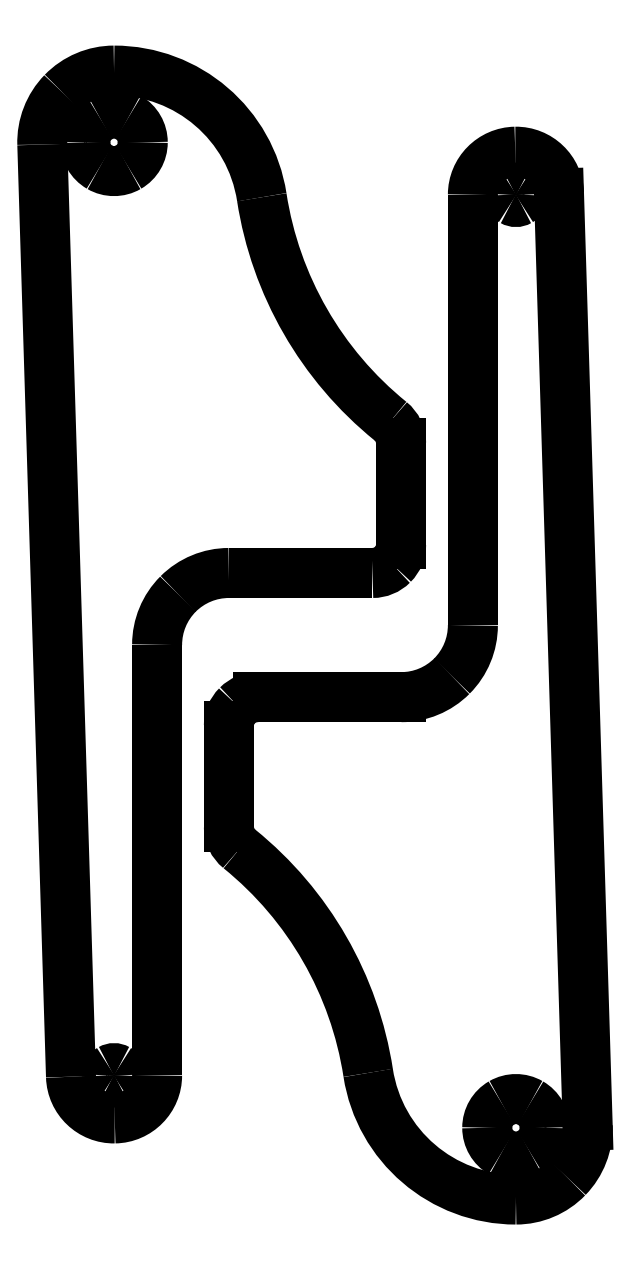
<metadata>
{"format":"dxf","ext":"dxf","renderer":"ezdxf+matplotlib","layout":"modelspace","background":"white","min_lineweight":24,"dpi":150}
</metadata>
<code>
0
SECTION
2
ENTITIES
0
SPLINE
8
Calque_1
70
8
71
3
72
8
73
4
74
0
40
0
40
0
40
0
40
0
40
1
40
1
40
1
40
1
10
43.48
20
11.93
30
0
10
43.48
20
12.65
30
0
10
43.09
20
13.31
30
0
10
42.48
20
13.66
30
0
0
SPLINE
8
Calque_1
70
8
71
3
72
8
73
4
74
0
40
0
40
0
40
0
40
0
40
1
40
1
40
1
40
1
10
42.48
20
13.66
30
0
10
41.86
20
14.02
30
0
10
41.09
20
14.02
30
0
10
40.48
20
13.66
30
0
0
SPLINE
8
Calque_1
70
8
71
3
72
8
73
4
74
0
40
0
40
0
40
0
40
0
40
1
40
1
40
1
40
1
10
40.48
20
13.66
30
0
10
39.86
20
13.31
30
0
10
39.48
20
12.65
30
0
10
39.48
20
11.93
30
0
0
SPLINE
8
Calque_1
70
8
71
3
72
8
73
4
74
0
40
0
40
0
40
0
40
0
40
1
40
1
40
1
40
1
10
39.48
20
11.93
30
0
10
39.48
20
11.22
30
0
10
39.86
20
10.56
30
0
10
40.48
20
10.2
30
0
0
SPLINE
8
Calque_1
70
8
71
3
72
8
73
4
74
0
40
0
40
0
40
0
40
0
40
1
40
1
40
1
40
1
10
40.48
20
10.2
30
0
10
41.09
20
9.843
30
0
10
41.86
20
9.843
30
0
10
42.48
20
10.2
30
0
0
SPLINE
8
Calque_1
70
8
71
3
72
8
73
4
74
0
40
0
40
0
40
0
40
0
40
1
40
1
40
1
40
1
10
42.48
20
10.2
30
0
10
43.09
20
10.56
30
0
10
43.48
20
11.22
30
0
10
43.48
20
11.93
30
0
0
LINE
8
Calque_1
10
43.48
20
11.93
30
0
11
43.48
21
11.93
31
0
0
SPLINE
8
Calque_1
70
8
71
3
72
8
73
4
74
0
40
0
40
0
40
0
40
0
40
1
40
1
40
1
40
1
10
41.98
20
76.93
30
0
10
41.98
20
77.11
30
0
10
41.88
20
77.28
30
0
10
41.73
20
77.37
30
0
0
SPLINE
8
Calque_1
70
8
71
3
72
8
73
4
74
0
40
0
40
0
40
0
40
0
40
1
40
1
40
1
40
1
10
41.73
20
77.37
30
0
10
41.57
20
77.45
30
0
10
41.38
20
77.45
30
0
10
41.23
20
77.37
30
0
0
SPLINE
8
Calque_1
70
8
71
3
72
8
73
4
74
0
40
0
40
0
40
0
40
0
40
1
40
1
40
1
40
1
10
41.23
20
77.37
30
0
10
41.07
20
77.28
30
0
10
40.98
20
77.11
30
0
10
40.98
20
76.93
30
0
0
SPLINE
8
Calque_1
70
8
71
3
72
8
73
4
74
0
40
0
40
0
40
0
40
0
40
1
40
1
40
1
40
1
10
40.98
20
76.93
30
0
10
40.98
20
76.75
30
0
10
41.07
20
76.59
30
0
10
41.23
20
76.5
30
0
0
SPLINE
8
Calque_1
70
8
71
3
72
8
73
4
74
0
40
0
40
0
40
0
40
0
40
1
40
1
40
1
40
1
10
41.23
20
76.5
30
0
10
41.38
20
76.41
30
0
10
41.57
20
76.41
30
0
10
41.73
20
76.5
30
0
0
SPLINE
8
Calque_1
70
8
71
3
72
8
73
4
74
0
40
0
40
0
40
0
40
0
40
1
40
1
40
1
40
1
10
41.73
20
76.5
30
0
10
41.88
20
76.59
30
0
10
41.98
20
76.75
30
0
10
41.98
20
76.93
30
0
0
LINE
8
Calque_1
10
41.98
20
76.93
30
0
11
41.98
21
76.93
31
0
0
SPLINE
8
Calque_1
70
8
71
3
72
8
73
4
74
0
40
0
40
0
40
0
40
0
40
1
40
1
40
1
40
1
10
31.18
20
15.76
30
0
10
30.23
20
21.89
30
0
10
27.04
20
27.45
30
0
10
22.22
20
31.35
30
0
0
SPLINE
8
Calque_1
70
8
71
3
72
8
73
4
74
0
40
0
40
0
40
0
40
0
40
1
40
1
40
1
40
1
10
22.22
20
31.35
30
0
10
21.75
20
31.73
30
0
10
21.48
20
32.31
30
0
10
21.48
20
32.91
30
0
0
LINE
8
Calque_1
10
21.48
20
32.91
30
0
11
21.48
21
39.93
31
0
0
SPLINE
8
Calque_1
70
8
71
3
72
8
73
4
74
0
40
0
40
0
40
0
40
0
40
1
40
1
40
1
40
1
10
21.48
20
39.93
30
0
10
21.48
20
40.46
30
0
10
21.69
20
40.97
30
0
10
22.06
20
41.35
30
0
0
SPLINE
8
Calque_1
70
8
71
3
72
8
73
4
74
0
40
0
40
0
40
0
40
0
40
1
40
1
40
1
40
1
10
22.06
20
41.35
30
0
10
22.44
20
41.72
30
0
10
22.94
20
41.93
30
0
10
23.48
20
41.93
30
0
0
LINE
8
Calque_1
10
23.48
20
41.93
30
0
11
33.48
21
41.93
31
0
0
SPLINE
8
Calque_1
70
8
71
3
72
8
73
4
74
0
40
0
40
0
40
0
40
0
40
1
40
1
40
1
40
1
10
33.48
20
41.93
30
0
10
34.8
20
41.93
30
0
10
36.07
20
42.46
30
0
10
37.01
20
43.4
30
0
0
SPLINE
8
Calque_1
70
8
71
3
72
8
73
4
74
0
40
0
40
0
40
0
40
0
40
1
40
1
40
1
40
1
10
37.01
20
43.4
30
0
10
37.95
20
44.33
30
0
10
38.48
20
45.61
30
0
10
38.48
20
46.93
30
0
0
SPLINE
8
Calque_1
70
8
71
3
72
8
73
4
74
0
40
0
40
0
40
0
40
0
40
1
40
1
40
1
40
1
10
38.48
20
46.93
30
0
10
38.48
20
46.93
30
0
10
38.48
20
76.93
30
0
10
38.48
20
76.93
30
0
0
SPLINE
8
Calque_1
70
8
71
3
72
8
73
4
74
0
40
0
40
0
40
0
40
0
40
1
40
1
40
1
40
1
10
38.48
20
76.93
30
0
10
38.48
20
78.57
30
0
10
39.79
20
79.91
30
0
10
41.43
20
79.93
30
0
0
SPLINE
8
Calque_1
70
8
71
3
72
8
73
4
74
0
40
0
40
0
40
0
40
0
40
1
40
1
40
1
40
1
10
41.43
20
79.93
30
0
10
43.07
20
79.96
30
0
10
44.42
20
78.66
30
0
10
44.47
20
77.02
30
0
0
LINE
8
Calque_1
10
44.47
20
77.02
30
0
11
46.47
21
12.09
31
0
0
SPLINE
8
Calque_1
70
8
71
3
72
8
73
4
74
0
40
0
40
0
40
0
40
0
40
1
40
1
40
1
40
1
10
46.47
20
12.09
30
0
10
46.51
20
10.73
30
0
10
46.01
20
9.423
30
0
10
45.06
20
8.452
30
0
0
SPLINE
8
Calque_1
70
8
71
3
72
8
73
4
74
0
40
0
40
0
40
0
40
0
40
1
40
1
40
1
40
1
10
45.06
20
8.452
30
0
10
44.12
20
7.481
30
0
10
42.83
20
6.933
30
0
10
41.48
20
6.933
30
0
0
SPLINE
8
Calque_1
70
8
71
3
72
8
73
4
74
0
40
0
40
0
40
0
40
0
40
1
40
1
40
1
40
1
10
41.48
20
6.933
30
0
10
36.34
20
6.933
30
0
10
31.97
20
10.68
30
0
10
31.18
20
15.76
30
0
0
SPLINE
8
Calque_1
70
8
71
3
72
8
73
4
74
0
40
0
40
0
40
0
40
0
40
1
40
1
40
1
40
1
10
11.48
20
80.58
30
0
10
11.48
20
79.87
30
0
10
11.86
20
79.21
30
0
10
12.48
20
78.85
30
0
0
SPLINE
8
Calque_1
70
8
71
3
72
8
73
4
74
0
40
0
40
0
40
0
40
0
40
1
40
1
40
1
40
1
10
12.48
20
78.85
30
0
10
13.09
20
78.49
30
0
10
13.86
20
78.49
30
0
10
14.48
20
78.85
30
0
0
SPLINE
8
Calque_1
70
8
71
3
72
8
73
4
74
0
40
0
40
0
40
0
40
0
40
1
40
1
40
1
40
1
10
14.48
20
78.85
30
0
10
15.09
20
79.21
30
0
10
15.48
20
79.87
30
0
10
15.48
20
80.58
30
0
0
SPLINE
8
Calque_1
70
8
71
3
72
8
73
4
74
0
40
0
40
0
40
0
40
0
40
1
40
1
40
1
40
1
10
15.48
20
80.58
30
0
10
15.48
20
81.3
30
0
10
15.09
20
81.96
30
0
10
14.48
20
82.32
30
0
0
SPLINE
8
Calque_1
70
8
71
3
72
8
73
4
74
0
40
0
40
0
40
0
40
0
40
1
40
1
40
1
40
1
10
14.48
20
82.32
30
0
10
13.86
20
82.67
30
0
10
13.09
20
82.67
30
0
10
12.48
20
82.32
30
0
0
SPLINE
8
Calque_1
70
8
71
3
72
8
73
4
74
0
40
0
40
0
40
0
40
0
40
1
40
1
40
1
40
1
10
12.48
20
82.32
30
0
10
11.86
20
81.96
30
0
10
11.48
20
81.3
30
0
10
11.48
20
80.58
30
0
0
LINE
8
Calque_1
10
11.48
20
80.58
30
0
11
11.48
21
80.58
31
0
0
SPLINE
8
Calque_1
70
8
71
3
72
8
73
4
74
0
40
0
40
0
40
0
40
0
40
1
40
1
40
1
40
1
10
12.98
20
15.58
30
0
10
12.98
20
15.4
30
0
10
13.07
20
15.24
30
0
10
13.23
20
15.15
30
0
0
SPLINE
8
Calque_1
70
8
71
3
72
8
73
4
74
0
40
0
40
0
40
0
40
0
40
1
40
1
40
1
40
1
10
13.23
20
15.15
30
0
10
13.38
20
15.06
30
0
10
13.57
20
15.06
30
0
10
13.73
20
15.15
30
0
0
SPLINE
8
Calque_1
70
8
71
3
72
8
73
4
74
0
40
0
40
0
40
0
40
0
40
1
40
1
40
1
40
1
10
13.73
20
15.15
30
0
10
13.88
20
15.24
30
0
10
13.98
20
15.4
30
0
10
13.98
20
15.58
30
0
0
SPLINE
8
Calque_1
70
8
71
3
72
8
73
4
74
0
40
0
40
0
40
0
40
0
40
1
40
1
40
1
40
1
10
13.98
20
15.58
30
0
10
13.98
20
15.76
30
0
10
13.88
20
15.93
30
0
10
13.73
20
16.02
30
0
0
SPLINE
8
Calque_1
70
8
71
3
72
8
73
4
74
0
40
0
40
0
40
0
40
0
40
1
40
1
40
1
40
1
10
13.73
20
16.02
30
0
10
13.57
20
16.11
30
0
10
13.38
20
16.11
30
0
10
13.23
20
16.02
30
0
0
SPLINE
8
Calque_1
70
8
71
3
72
8
73
4
74
0
40
0
40
0
40
0
40
0
40
1
40
1
40
1
40
1
10
13.23
20
16.02
30
0
10
13.07
20
15.93
30
0
10
12.98
20
15.76
30
0
10
12.98
20
15.58
30
0
0
LINE
8
Calque_1
10
12.98
20
15.58
30
0
11
12.98
21
15.58
31
0
0
SPLINE
8
Calque_1
70
8
71
3
72
8
73
4
74
0
40
0
40
0
40
0
40
0
40
1
40
1
40
1
40
1
10
23.77
20
76.76
30
0
10
24.72
20
70.63
30
0
10
27.91
20
65.07
30
0
10
32.73
20
61.16
30
0
0
SPLINE
8
Calque_1
70
8
71
3
72
8
73
4
74
0
40
0
40
0
40
0
40
0
40
1
40
1
40
1
40
1
10
32.73
20
61.16
30
0
10
33.2
20
60.78
30
0
10
33.48
20
60.21
30
0
10
33.48
20
59.61
30
0
0
LINE
8
Calque_1
10
33.48
20
59.61
30
0
11
33.48
21
52.58
31
0
0
SPLINE
8
Calque_1
70
8
71
3
72
8
73
4
74
0
40
0
40
0
40
0
40
0
40
1
40
1
40
1
40
1
10
33.48
20
52.58
30
0
10
33.48
20
52.05
30
0
10
33.26
20
51.54
30
0
10
32.89
20
51.17
30
0
0
SPLINE
8
Calque_1
70
8
71
3
72
8
73
4
74
0
40
0
40
0
40
0
40
0
40
1
40
1
40
1
40
1
10
32.89
20
51.17
30
0
10
32.51
20
50.79
30
0
10
32.01
20
50.58
30
0
10
31.48
20
50.58
30
0
0
SPLINE
8
Calque_1
70
8
71
3
72
8
73
4
74
0
40
0
40
0
40
0
40
0
40
1
40
1
40
1
40
1
10
31.48
20
50.58
30
0
10
31.48
20
50.58
30
0
10
21.48
20
50.58
30
0
10
21.48
20
50.58
30
0
0
SPLINE
8
Calque_1
70
8
71
3
72
8
73
4
74
0
40
0
40
0
40
0
40
0
40
1
40
1
40
1
40
1
10
21.48
20
50.58
30
0
10
20.15
20
50.58
30
0
10
18.88
20
50.06
30
0
10
17.94
20
49.12
30
0
0
SPLINE
8
Calque_1
70
8
71
3
72
8
73
4
74
0
40
0
40
0
40
0
40
0
40
1
40
1
40
1
40
1
10
17.94
20
49.12
30
0
10
17
20
48.18
30
0
10
16.48
20
46.91
30
0
10
16.48
20
45.58
30
0
0
SPLINE
8
Calque_1
70
8
71
3
72
8
73
4
74
0
40
0
40
0
40
0
40
0
40
1
40
1
40
1
40
1
10
16.48
20
45.58
30
0
10
16.48
20
45.58
30
0
10
16.48
20
15.58
30
0
10
16.48
20
15.58
30
0
0
SPLINE
8
Calque_1
70
8
71
3
72
8
73
4
74
0
40
0
40
0
40
0
40
0
40
1
40
1
40
1
40
1
10
16.48
20
15.58
30
0
10
16.48
20
13.94
30
0
10
15.16
20
12.61
30
0
10
13.52
20
12.58
30
0
0
SPLINE
8
Calque_1
70
8
71
3
72
8
73
4
74
0
40
0
40
0
40
0
40
0
40
1
40
1
40
1
40
1
10
13.52
20
12.58
30
0
10
11.88
20
12.56
30
0
10
10.53
20
13.85
30
0
10
10.48
20
15.49
30
0
0
SPLINE
8
Calque_1
70
8
71
3
72
8
73
4
74
0
40
0
40
0
40
0
40
0
40
1
40
1
40
1
40
1
10
10.48
20
15.49
30
0
10
10.48
20
15.49
30
0
10
8.478
20
80.43
30
0
10
8.478
20
80.43
30
0
0
SPLINE
8
Calque_1
70
8
71
3
72
8
73
4
74
0
40
0
40
0
40
0
40
0
40
1
40
1
40
1
40
1
10
8.478
20
80.43
30
0
10
8.436
20
81.78
30
0
10
8.944
20
83.09
30
0
10
9.886
20
84.06
30
0
0
SPLINE
8
Calque_1
70
8
71
3
72
8
73
4
74
0
40
0
40
0
40
0
40
0
40
1
40
1
40
1
40
1
10
9.886
20
84.06
30
0
10
10.83
20
85.04
30
0
10
12.12
20
85.58
30
0
10
13.48
20
85.58
30
0
0
SPLINE
8
Calque_1
70
8
71
3
72
8
73
4
74
0
40
0
40
0
40
0
40
0
40
1
40
1
40
1
40
1
10
13.48
20
85.58
30
0
10
18.61
20
85.58
30
0
10
22.98
20
81.84
30
0
10
23.77
20
76.76
30
0
0
ENDSEC
0
EOF

</code>
